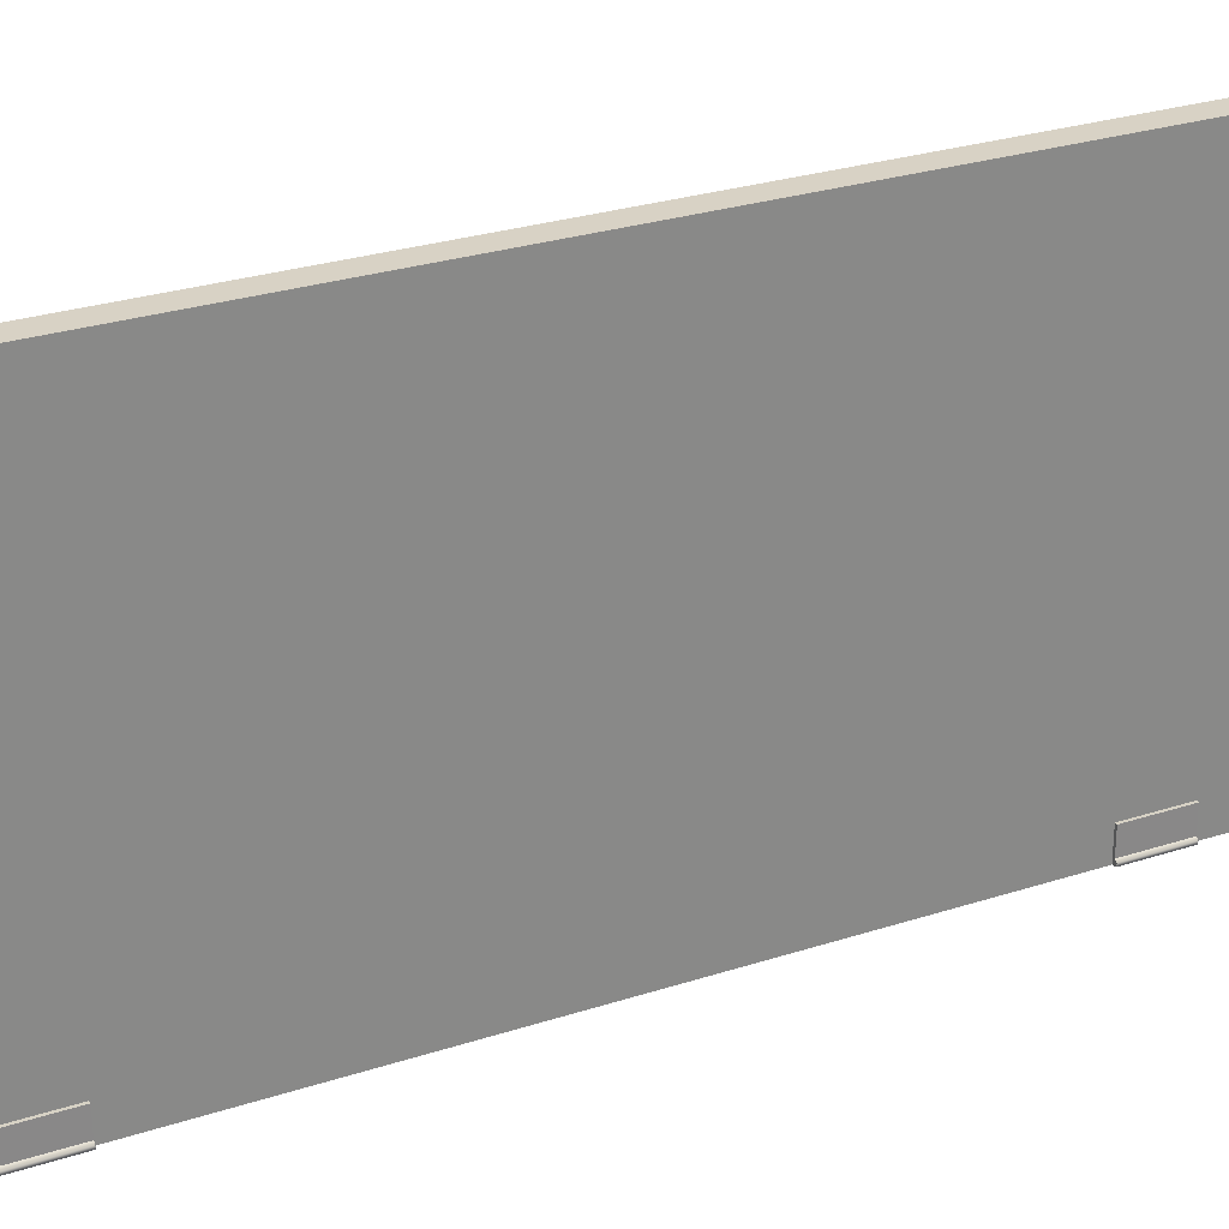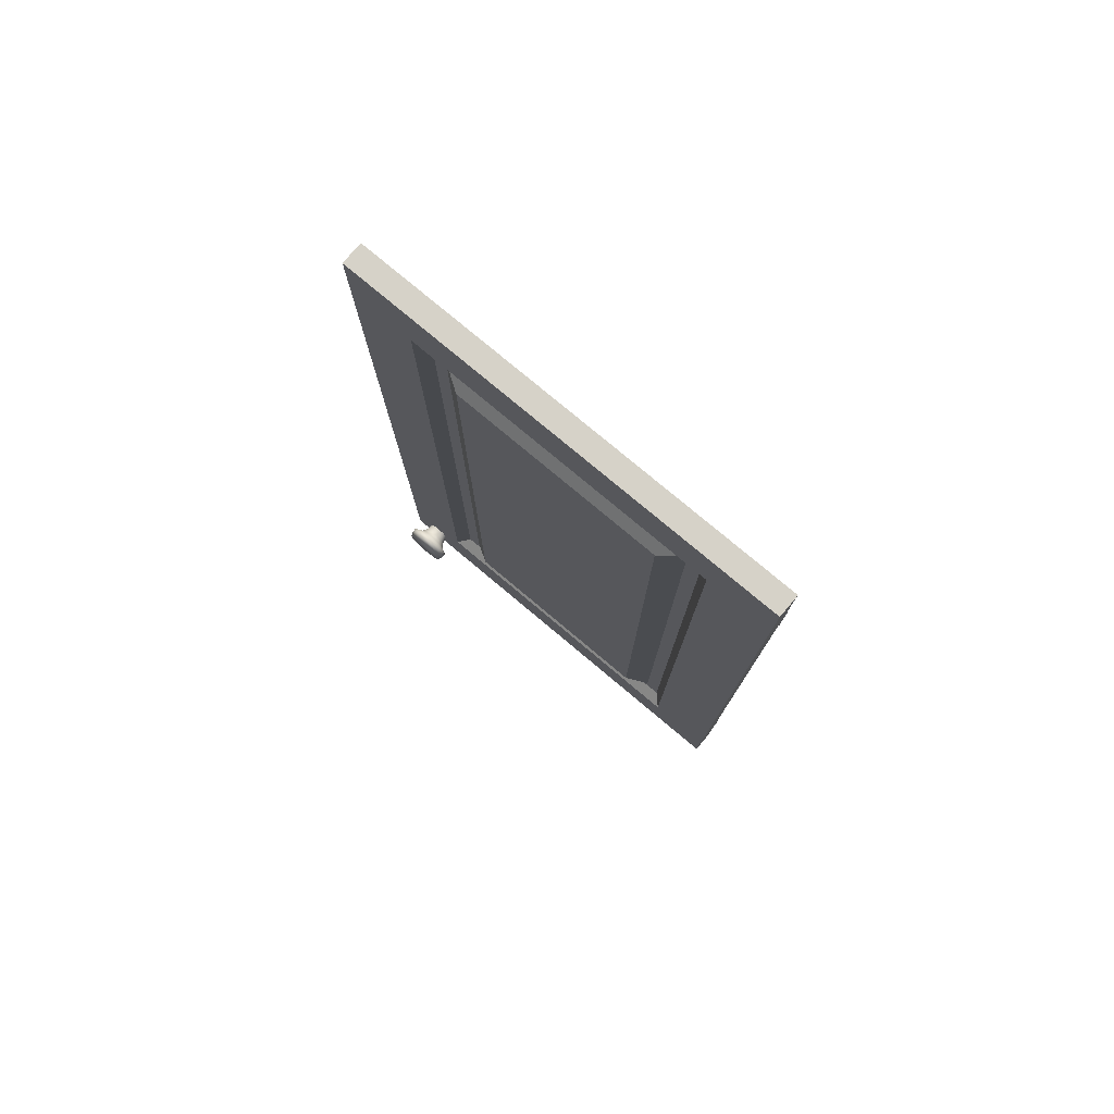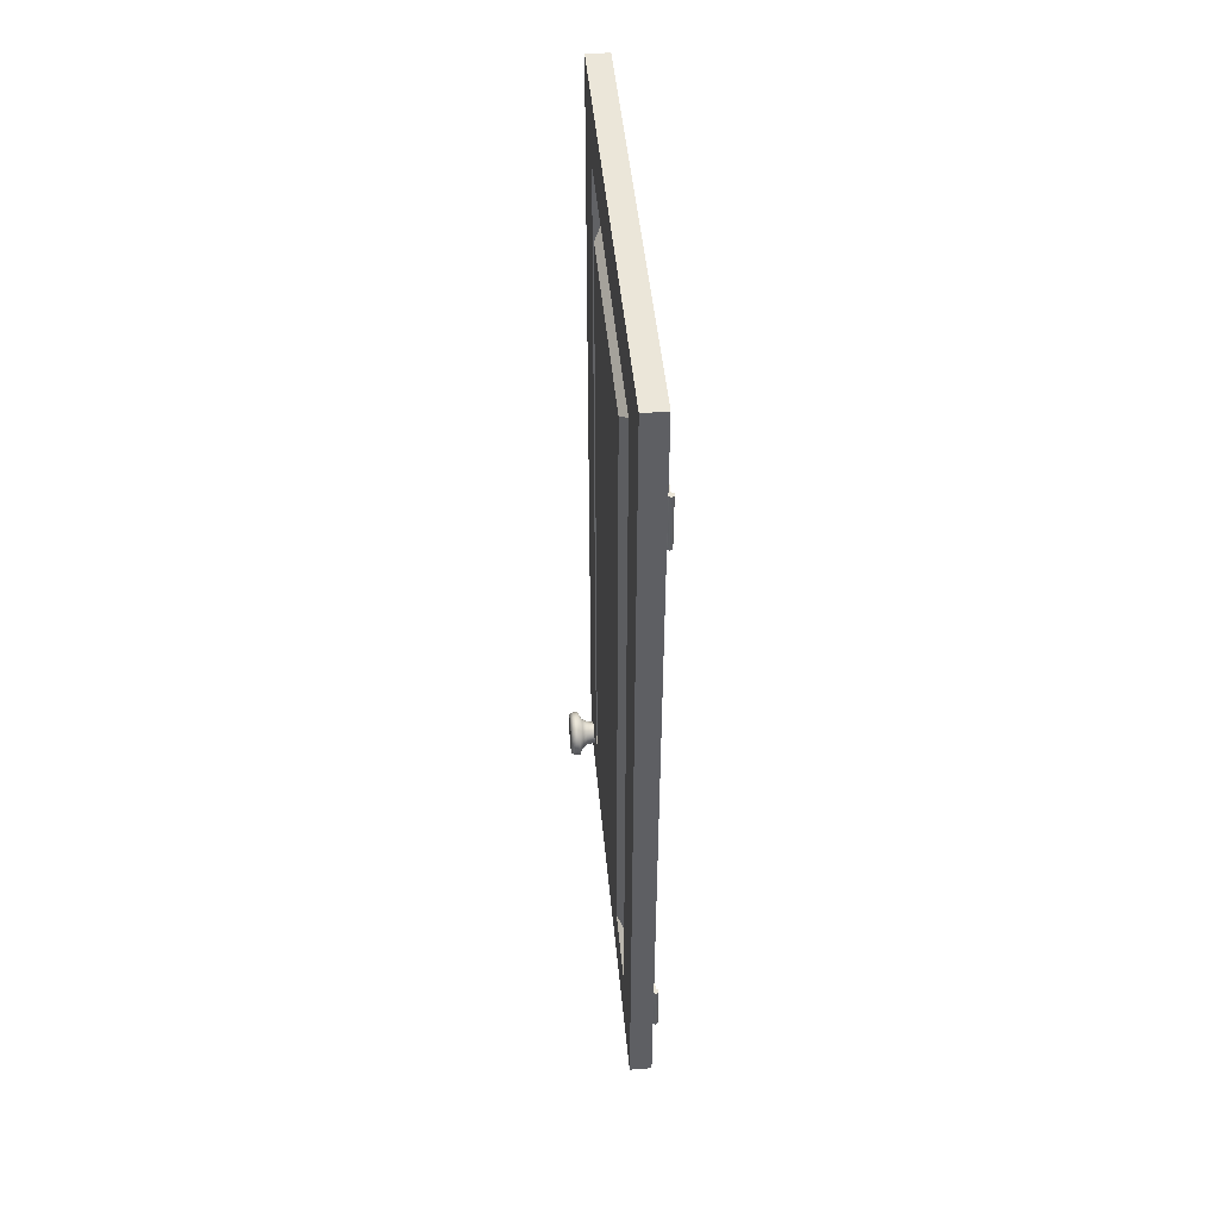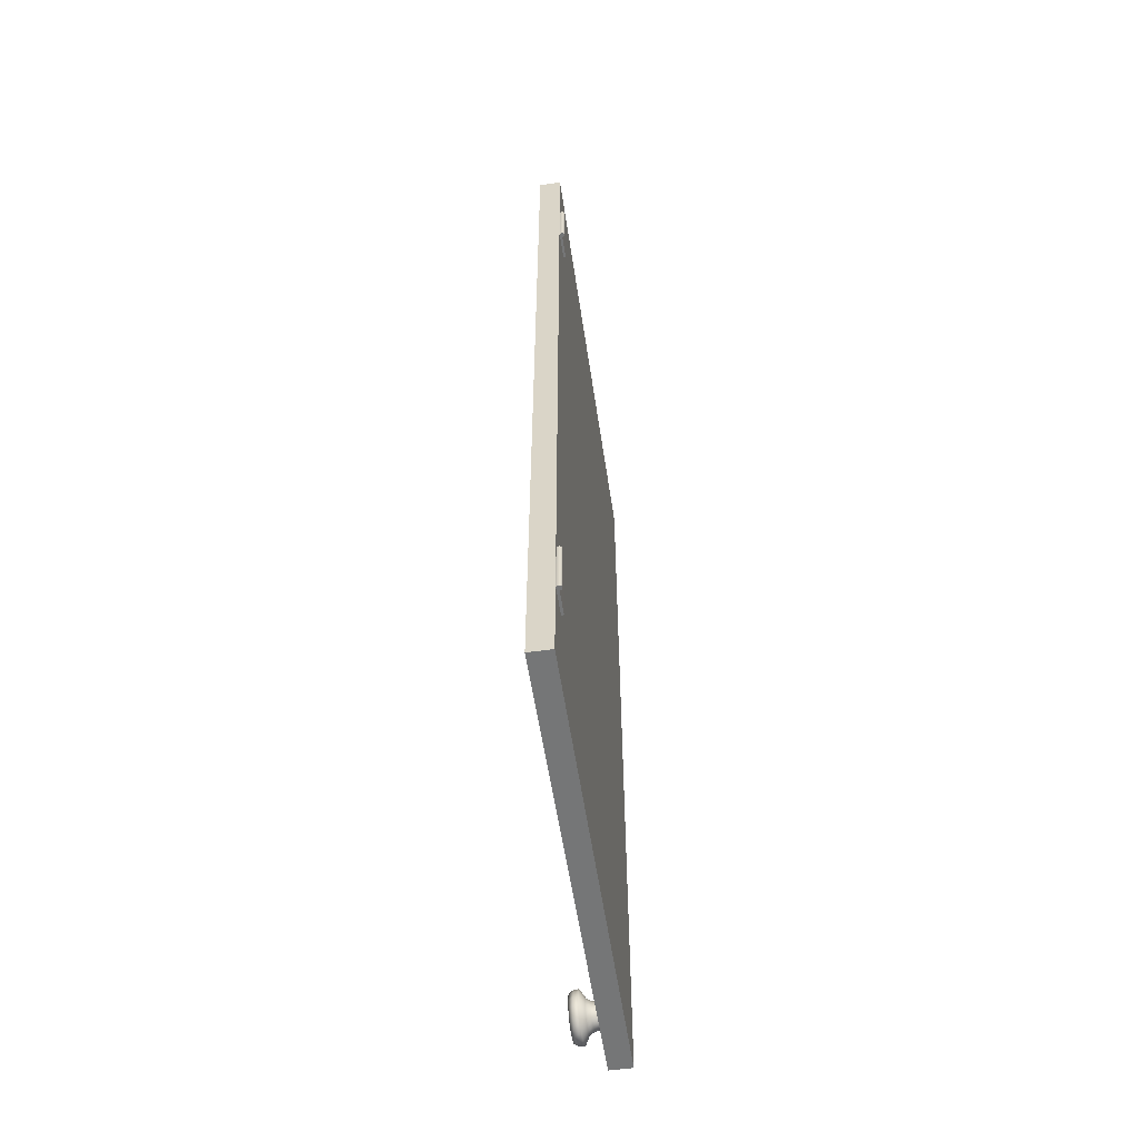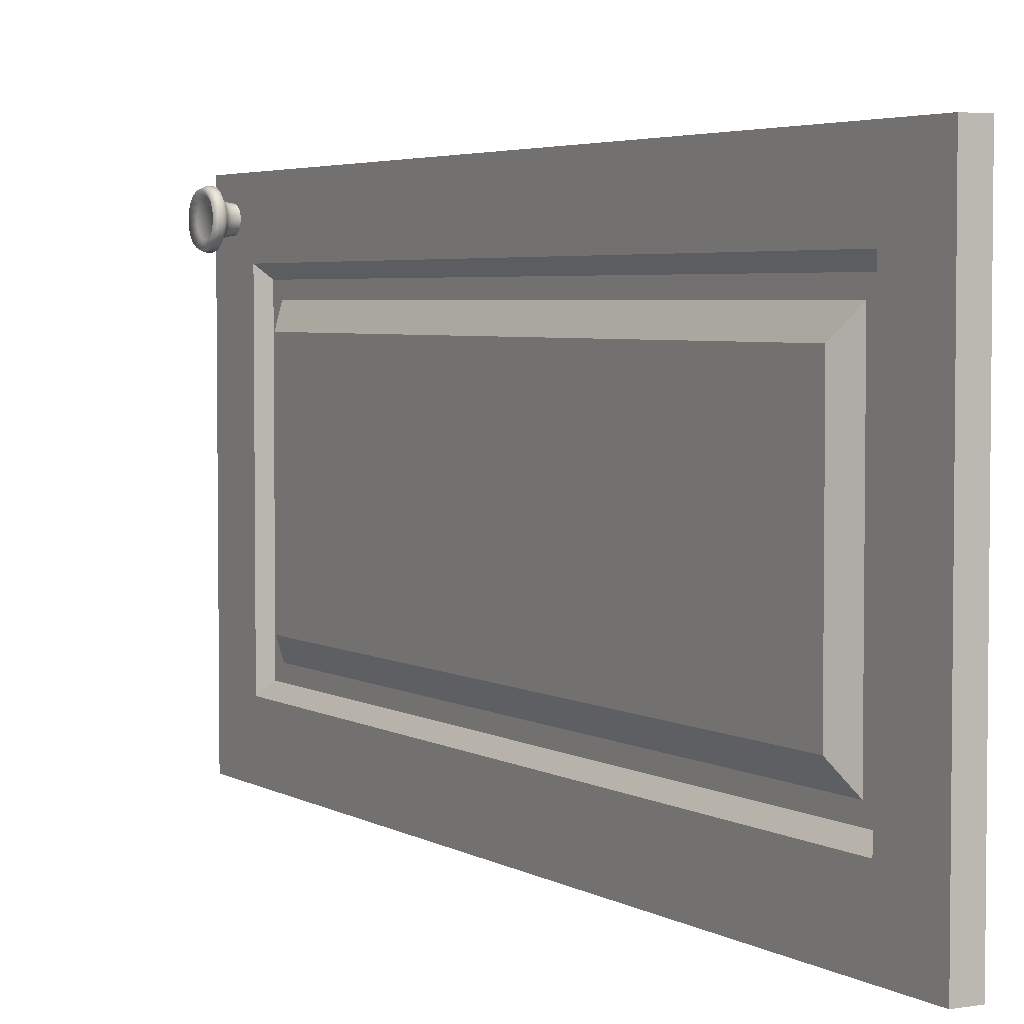
<metadata>
{"format":"obj","ext":"obj","renderer":"f3d","projection":"perspective","resolution":1024,"background":"white","views":[{"elev":27.7,"azim":63.6,"up":"+Y"},{"elev":77.8,"azim":-50.0,"up":"+Z"},{"elev":47.7,"azim":-5.3,"up":"+Z"},{"elev":-56.7,"azim":8.5,"up":"+Z"},{"elev":3.9,"azim":-29.4,"up":"+Y"}]}
</metadata>
<code>
v -0.768 -2.777 2.717
v -1.168 -2.359 2.361
v -1.168 -13.64 2.361
v -0.768 -13.22 2.717
v -0.1946 -15.96 29
v -0.1946 -15.86 29
v -0.2812 -15.81 29
v -0.2802 -14.99 29
v -0.3668 -14.99 29
v -0.3678 -15.86 29
v -0.3678 -15.96 29
v -0.2812 -16.01 29
v -0.368 0.000206 32
v -0.368 0.000206 0.001999
v -1.168 0.000206 0.001999
v -1.168 0.000206 32
v -1.268 -4.11 28.16
v -1.268 -4.11 3.839
v -1.268 -11.89 3.839
v -1.268 -11.89 28.16
v -1.168 -16 32
v -1.168 -16 0.001999
v -0.368 -16 0.001999
v -0.368 -16 32
v -0.368 -16 32
v -0.368 -16 0.001999
v -0.368 0.000206 0.001999
v -0.368 0.000206 32
v -1.168 -16 32
v -0.368 -16 32
v -0.368 0.000206 32
v -1.168 0.000206 32
v -1.168 -16 0.001999
v -1.168 0.000206 0.001999
v -0.368 0.000206 0.001999
v -0.368 -16 0.001999
v -0.2802 -14.99 29
v -0.2812 -15.81 29
v -0.2812 -15.81 27
v -0.2802 -14.99 27
v -0.2802 -14.99 5.002
v -0.2812 -15.81 5.002
v -0.2812 -15.81 3.002
v -0.2802 -14.99 3.002
v -0.2812 -15.81 5.002
v -0.2802 -14.99 5.002
v -0.3668 -14.99 5.002
v -0.3678 -15.86 5.002
v -0.3678 -15.96 5.002
v -0.1946 -15.96 5.002
v -0.2812 -16.01 5.002
v -0.1946 -15.86 5.002
v -0.2812 -16.01 27
v -0.3678 -15.96 27
v -0.3678 -15.86 27
v -0.3668 -14.99 27
v -0.2802 -14.99 27
v -0.2812 -15.81 27
v -0.1946 -15.86 27
v -0.1946 -15.96 27
v -0.2802 -14.99 29
v -0.2802 -14.99 27
v -0.3668 -14.99 27
v -0.3668 -14.99 29
v -0.3678 -15.86 3.002
v -0.3668 -14.99 3.002
v -0.2802 -14.99 3.002
v -0.2812 -15.81 3.002
v -0.1946 -15.86 3.002
v -0.2812 -16.01 3.002
v -0.1946 -15.96 3.002
v -0.3678 -15.96 3.002
v -1.982 -0.9071 1.633
v -1.981 -0.7619 1.506
v -1.981 -0.669 1.337
v -1.982 -1.087 1.703
v -2.121 -1.042 1.931
v -2.12 -0.7866 1.832
v -2.119 -0.5808 1.652
v -2.119 -0.449 1.412
v -2.119 -0.4073 1.141
v -1.984 -1.613 1.524
v -1.983 -1.463 1.645
v -1.983 -1.28 1.707
v -1.984 -1.751 1.17
v -1.984 -1.713 1.359
v -1.983 -1.303 0.6131
v -2.122 -1.348 0.3855
v -2.123 -1.603 0.4845
v -1.984 -1.483 0.6829
v -2.123 -1.809 0.6648
v -1.984 -1.628 0.8101
v -2.124 -1.941 0.9046
v -1.984 -1.721 0.9793
v -2.124 -1.982 1.175
v -2.124 -1.929 1.443
v -2.123 -1.787 1.677
v -2.122 -1.574 1.849
v -2.122 -1.315 1.937
v -1.982 -0.9276 0.6711
v -1.982 -1.11 0.609
v -1.953 -0.7435 1.904
v -1.954 -1.026 2.013
v -1.955 -1.328 2.02
v -1.956 -1.615 1.922
v -1.957 -1.851 1.732
v -1.957 -2.008 1.474
v -1.957 -2.067 1.177
v -1.957 -2.02 0.8776
v -1.957 -1.875 0.6123
v -1.956 -1.647 0.4128
v -1.786 -0.5162 1.704
v -1.953 -0.5158 1.704
v -1.787 -0.7439 1.904
v -1.787 -1.026 2.013
v -1.788 -1.329 2.02
v -1.789 -1.615 1.922
v -1.79 -1.851 1.732
v -1.79 -2.008 1.474
v -1.791 -2.067 1.177
v -1.791 -2.021 0.8776
v -1.79 -1.875 0.6123
v -1.789 -1.647 0.4128
v -1.955 -1.365 0.3033
v -1.789 -1.365 0.3033
v -1.954 -1.062 0.2969
v -1.788 -1.063 0.2969
v -1.953 -0.7756 0.3943
v -1.787 -0.7759 0.3943
v -1.953 -0.5396 0.5839
v -1.786 -0.54 0.5839
v -1.952 -0.3827 0.8428
v -1.786 -0.3831 0.8428
v -1.952 -0.3238 1.14
v -1.785 -0.3242 1.14
v -1.952 -0.3701 1.439
v -1.785 -0.3704 1.439
v -2.121 -1.075 0.3797
v -2.12 -0.8155 0.4678
v -2.12 -0.6023 0.6392
v -2.119 -0.4605 0.8731
v -1.981 -0.6771 0.9571
v -1.981 -0.6395 1.146
v -1.981 -0.7771 0.792
v -1.622 -1.283 1.724
v -1.788 -1.329 2.02
v -1.789 -1.615 1.922
v -1.622 -1.472 1.66
v -1.79 -1.851 1.732
v -1.623 -1.627 1.535
v -1.79 -2.008 1.474
v -1.623 -1.73 1.365
v -1.791 -2.067 1.177
v -1.623 -1.768 1.17
v -1.791 -2.021 0.8776
v -1.623 -1.738 0.9739
v -1.79 -1.875 0.6123
v -1.623 -1.642 0.7996
v -1.789 -1.647 0.4128
v -1.622 -1.493 0.6686
v -1.789 -1.365 0.3033
v -1.622 -1.307 0.5967
v -1.788 -1.063 0.2969
v -1.621 -1.109 0.5924
v -1.787 -0.7759 0.3943
v -1.62 -0.9203 0.6565
v -1.454 -0.9675 0.7415
v -1.454 -1.124 0.6884
v -1.455 -1.289 0.6919
v -1.455 -1.443 0.7516
v -1.456 -1.567 0.8604
v -1.456 -1.646 1.005
v -1.456 -1.672 1.168
v -1.456 -1.64 1.33
v -1.456 -1.554 1.471
v -1.455 -1.425 1.575
v -1.246 -1.419 0.792
v -1.247 -1.531 0.89
v -1.247 -1.602 1.02
v -1.247 -1.625 1.167
v -1.247 -1.596 1.313
v -1.247 -1.519 1.44
v -1.246 -1.403 1.534
v -1.164 -1.419 0.792
v -1.165 -1.531 0.89
v -1.165 -1.602 1.02
v -1.165 -1.625 1.167
v -1.165 -1.596 1.313
v -1.165 -1.519 1.44
v -1.164 -1.403 1.534
v -1.164 -1.262 1.581
v -1.246 -1.262 1.581
v -1.455 -1.269 1.628
v -1.245 -0.9749 1.524
v -1.163 -0.9751 1.524
v -1.163 -0.8632 1.426
v -1.245 -0.863 1.426
v -1.162 -0.7916 1.296
v -1.244 -0.7914 1.296
v -1.162 -0.7689 1.149
v -1.244 -0.7687 1.149
v -1.162 -0.7978 1.003
v -1.244 -0.7976 1.003
v -1.163 -0.8749 0.876
v -1.245 -0.8747 0.876
v -1.163 -0.9908 0.7829
v -1.245 -0.9907 0.7829
v -1.164 -1.132 0.735
v -1.245 -1.131 0.735
v -1.164 -1.28 0.7381
v -1.246 -1.28 0.7381
v -1.454 -0.95 1.565
v -1.454 -0.8258 1.456
v -1.453 -0.7463 1.311
v -1.453 -0.7211 1.148
v -1.453 -0.7532 0.9861
v -1.454 -0.8388 0.8449
v -1.245 -1.114 1.578
v -1.163 -1.114 1.578
v -1.454 -1.104 1.625
v -1.621 -1.085 1.72
v -1.62 -0.8993 1.648
v -1.62 -0.7497 1.517
v -1.62 -0.654 1.343
v -1.62 -0.6236 1.146
v -1.62 -0.6623 0.951
v -1.62 -0.7653 0.781
v -1.786 -0.54 0.5839
v -1.786 -0.3831 0.8428
v -1.785 -0.3242 1.14
v -1.785 -0.3704 1.439
v -1.786 -0.5162 1.704
v -1.787 -0.7439 1.904
v -1.787 -1.026 2.013
v -1.788 -1.329 2.02
v -1.622 -1.283 1.724
v -1.455 -1.269 1.628
v -1.246 -1.262 1.581
v -1.164 -1.262 1.581
v -0.2802 -14.99 5.002
v -0.2802 -14.99 3.002
v -0.3668 -14.99 3.002
v -0.3668 -14.99 5.002
v -1.268 -11.89 3.839
v -0.768 -12.7 3.241
v -0.768 -12.7 28.76
v -1.268 -11.89 28.16
v -1.268 -11.89 28.16
v -0.768 -12.7 28.76
v -0.768 -3.302 28.76
v -1.268 -4.11 28.16
v -1.268 -4.11 28.16
v -0.768 -3.302 28.76
v -0.768 -3.302 3.241
v -1.268 -4.11 3.839
v -1.268 -4.11 3.839
v -0.768 -3.302 3.241
v -0.768 -12.7 3.241
v -1.268 -11.89 3.839
v -0.768 -13.22 2.717
v -1.168 -13.64 2.361
v -1.168 -13.64 29.64
v -0.768 -13.22 29.29
v -0.768 -13.22 29.29
v -1.168 -13.64 29.64
v -1.168 -2.359 29.64
v -0.768 -2.777 29.29
v -0.768 -2.777 29.29
v -1.168 -2.359 29.64
v -1.168 -2.359 2.361
v -0.768 -2.777 2.717
v -0.3678 -15.96 5.002
v -0.3678 -15.96 3.002
v -0.2812 -16.01 3.002
v -0.2812 -16.01 3.002
v -0.2812 -16.01 5.002
v -0.3678 -15.96 5.002
v -0.2812 -16.01 5.002
v -0.1946 -15.96 3.002
v -0.1946 -15.96 5.002
v -0.1946 -15.86 3.002
v -0.1946 -15.86 5.002
v -0.2812 -15.81 3.002
v -0.2812 -15.81 5.002
v -0.768 -3.302 3.241
v -0.768 -2.777 2.717
v -0.768 -13.22 2.717
v -0.768 -3.302 28.76
v -0.768 -2.777 29.29
v -0.768 -12.7 28.76
v -0.768 -13.22 29.29
v -0.768 -12.7 3.241
v -1.168 -16 32
v -1.168 -13.64 29.64
v -1.168 -13.64 2.361
v -1.168 0.000206 32
v -1.168 -2.359 29.64
v -1.168 0.000206 0.001999
v -1.168 -2.359 2.361
v -1.168 -16 0.001999
v -0.2812 -15.81 27
v -0.2812 -15.81 29
v -0.1946 -15.86 29
v -0.1946 -15.86 27
v -0.1946 -15.96 29
v -0.1946 -15.96 27
v -0.2812 -16.01 29
v -0.2812 -16.01 27
v -0.2812 -16.01 27
v -0.2812 -16.01 29
v -0.3678 -15.96 29
v -0.3678 -15.96 29
v -0.3678 -15.96 27
g am_kitchen01_doorr
f 275 276 277
f 309 310 311
f 272 273 274
f 278 274 279
f 279 280 278
f 280 279 281
f 281 282 280
f 282 281 283
f 283 284 282
f 312 313 308
f 307 308 306
f 306 305 307
f 305 306 304
f 304 303 305
f 303 304 301
f 301 302 303
f 1 2 3
f 3 4 1
f 13 14 15
f 15 16 13
f 17 18 19
f 19 20 17
f 21 22 23
f 23 24 21
f 25 26 27
f 27 28 25
f 29 30 31
f 31 32 29
f 33 34 35
f 35 36 33
f 37 38 39
f 39 40 37
f 41 42 43
f 43 44 41
f 61 62 63
f 63 64 61
f 240 241 242
f 242 243 240
f 244 245 246
f 246 247 244
f 248 249 250
f 250 251 248
f 252 253 254
f 254 255 252
f 256 257 258
f 258 259 256
f 260 261 262
f 262 263 260
f 264 265 266
f 266 267 264
f 268 269 270
f 270 271 268
f 5 11 12
f 5 7 11
f 5 6 7
f 7 10 11
f 9 10 7
f 7 8 9
f 50 49 51
f 50 45 49
f 50 52 45
f 45 48 49
f 47 48 45
f 45 46 47
f 53 59 60
f 53 55 59
f 53 54 55
f 55 58 59
f 57 58 55
f 55 56 57
f 70 69 71
f 70 65 69
f 70 72 65
f 65 68 69
f 67 68 65
f 65 66 67
f 145 146 147
f 147 148 145
f 193 145 148
f 148 147 149
f 148 176 193
f 192 193 176
f 149 150 148
f 176 148 150
f 150 149 151
f 176 183 192
f 191 192 183
f 183 190 191
f 150 175 176
f 183 176 175
f 151 152 150
f 175 150 152
f 152 151 153
f 190 183 182
f 175 182 183
f 182 189 190
f 152 174 175
f 182 175 174
f 153 154 152
f 174 152 154
f 154 153 155
f 189 182 181
f 174 181 182
f 181 188 189
f 154 173 174
f 181 174 173
f 155 156 154
f 173 154 156
f 156 155 157
f 188 181 180
f 173 180 181
f 180 187 188
f 156 172 173
f 180 173 172
f 157 158 156
f 172 156 158
f 158 157 159
f 187 180 179
f 172 179 180
f 179 186 187
f 158 171 172
f 179 172 171
f 159 160 158
f 171 158 160
f 160 159 161
f 186 179 178
f 171 178 179
f 178 185 186
f 160 170 171
f 178 171 170
f 161 162 160
f 170 160 162
f 162 161 163
f 185 178 177
f 170 177 178
f 177 184 185
f 162 169 170
f 177 170 169
f 163 164 162
f 169 162 164
f 164 163 165
f 184 177 211
f 169 211 177
f 211 210 184
f 164 168 169
f 211 169 168
f 165 166 164
f 168 164 166
f 166 165 228
f 210 211 209
f 168 209 211
f 209 208 210
f 166 167 168
f 209 168 167
f 228 227 166
f 167 166 227
f 227 228 229
f 208 209 207
f 167 207 209
f 207 206 208
f 227 217 167
f 207 167 217
f 229 226 227
f 217 227 226
f 226 229 230
f 206 207 205
f 217 205 207
f 205 204 206
f 226 216 217
f 205 217 216
f 230 225 226
f 216 226 225
f 225 230 231
f 204 205 203
f 216 203 205
f 203 202 204
f 225 215 216
f 203 216 215
f 231 224 225
f 215 225 224
f 224 231 232
f 202 203 201
f 215 201 203
f 201 200 202
f 224 214 215
f 201 215 214
f 232 223 224
f 214 224 223
f 223 232 233
f 200 201 199
f 214 199 201
f 199 198 200
f 223 213 214
f 199 214 213
f 233 222 223
f 213 223 222
f 222 233 234
f 198 199 197
f 213 197 199
f 197 196 198
f 222 212 213
f 197 213 212
f 234 221 222
f 212 222 221
f 221 234 235
f 235 236 221
f 196 197 194
f 212 194 197
f 194 195 196
f 221 220 212
f 220 221 236
f 194 212 220
f 236 237 220
f 195 194 218
f 220 218 194
f 218 220 237
f 218 219 195
f 237 238 218
f 219 218 238
f 238 239 219
f 285 286 287
f 287 292 285
f 286 285 288
f 292 287 291
f 288 289 286
f 291 290 292
f 289 288 290
f 290 291 289
f 293 294 295
f 295 300 293
f 294 293 296
f 300 295 299
f 296 297 294
f 299 298 300
f 297 296 298
f 298 299 297
f 102 114 112
f 112 113 102
f 113 112 137
f 114 102 103
f 103 115 114
f 137 136 113
f 136 137 135
f 115 103 104
f 104 116 115
f 135 134 136
f 134 135 133
f 116 104 105
f 105 117 116
f 133 132 134
f 132 133 131
f 117 105 106
f 106 118 117
f 131 130 132
f 130 131 129
f 118 106 107
f 107 119 118
f 129 128 130
f 128 129 127
f 119 107 108
f 108 120 119
f 127 126 128
f 126 127 125
f 120 108 109
f 109 121 120
f 125 124 126
f 124 125 123
f 121 109 110
f 110 122 121
f 111 123 122
f 122 110 111
f 123 111 124
f 91 110 109
f 89 111 110
f 110 91 89
f 88 124 111
f 111 89 88
f 109 93 91
f 93 109 108
f 90 89 91
f 108 95 93
f 95 108 107
f 92 91 93
f 91 92 90
f 94 93 95
f 93 94 92
f 89 90 87
f 87 90 92
f 87 88 89
f 92 94 85
f 95 85 94
f 88 87 101
f 107 96 95
f 85 95 96
f 96 107 106
f 101 138 88
f 124 88 138
f 138 126 124
f 100 101 87
f 138 101 100
f 100 87 92
f 126 138 139
f 100 139 138
f 139 128 126
f 128 139 140
f 140 130 128
f 144 140 139
f 139 100 144
f 130 140 141
f 141 132 130
f 140 144 142
f 142 141 140
f 142 144 100
f 132 141 81
f 81 134 132
f 141 142 143
f 143 81 141
f 142 75 143
f 81 143 75
f 134 81 80
f 75 80 81
f 80 136 134
f 142 73 75
f 142 100 73
f 80 75 74
f 73 74 75
f 136 80 79
f 74 79 80
f 79 74 73
f 79 113 136
f 113 79 78
f 73 78 79
f 78 102 113
f 102 78 77
f 77 103 102
f 78 73 76
f 76 77 78
f 84 76 73
f 77 76 84
f 103 77 99
f 84 99 77
f 99 104 103
f 82 84 73
f 100 82 73
f 100 92 82
f 92 85 82
f 99 84 83
f 82 83 84
f 83 98 99
f 104 99 98
f 98 83 82
f 98 105 104
f 85 86 82
f 96 86 85
f 82 97 98
f 97 82 86
f 105 98 97
f 86 96 97
f 97 106 105
f 106 97 96

</code>
